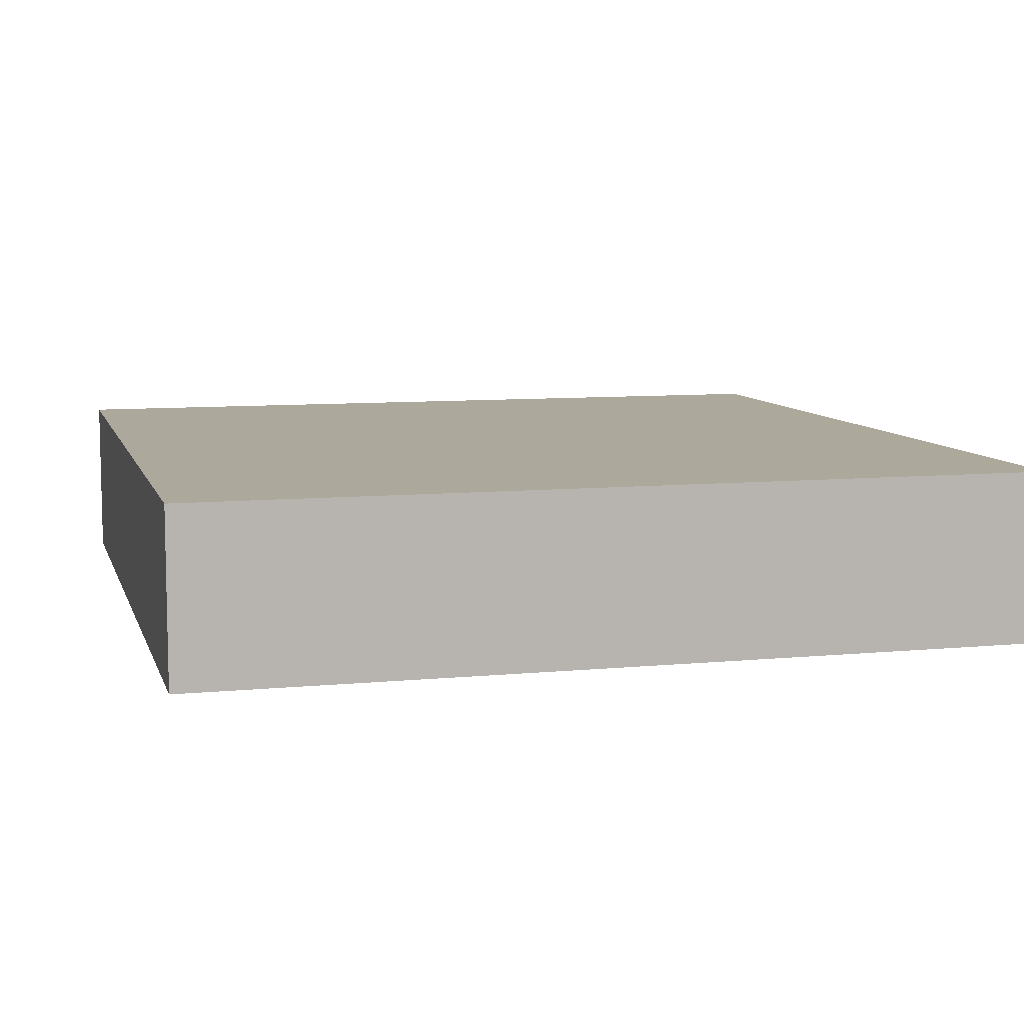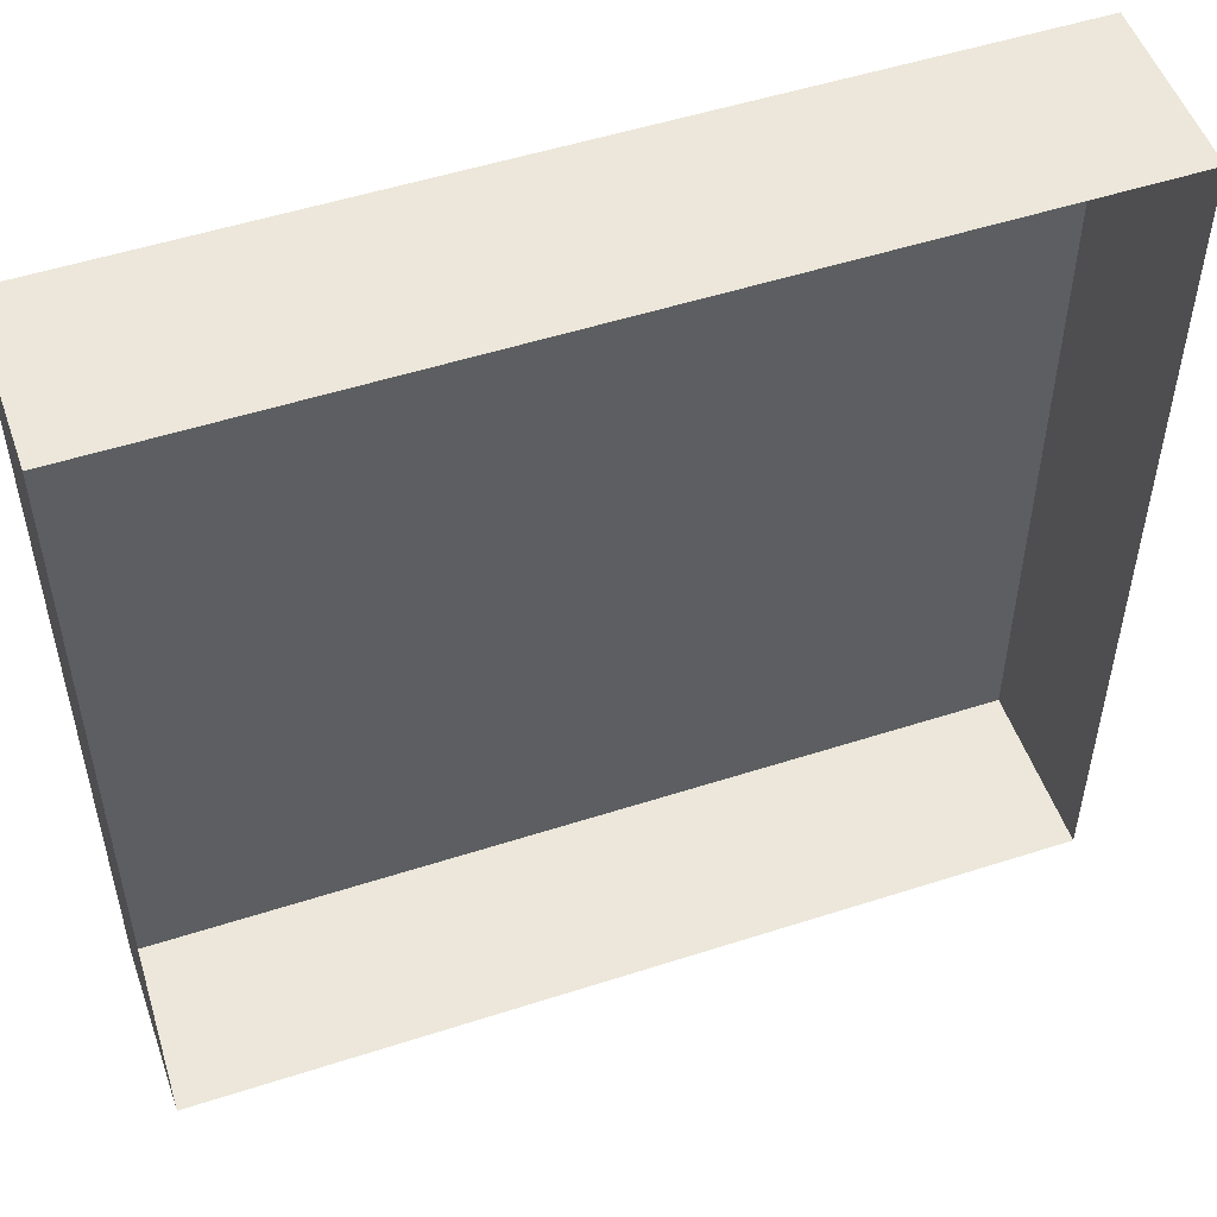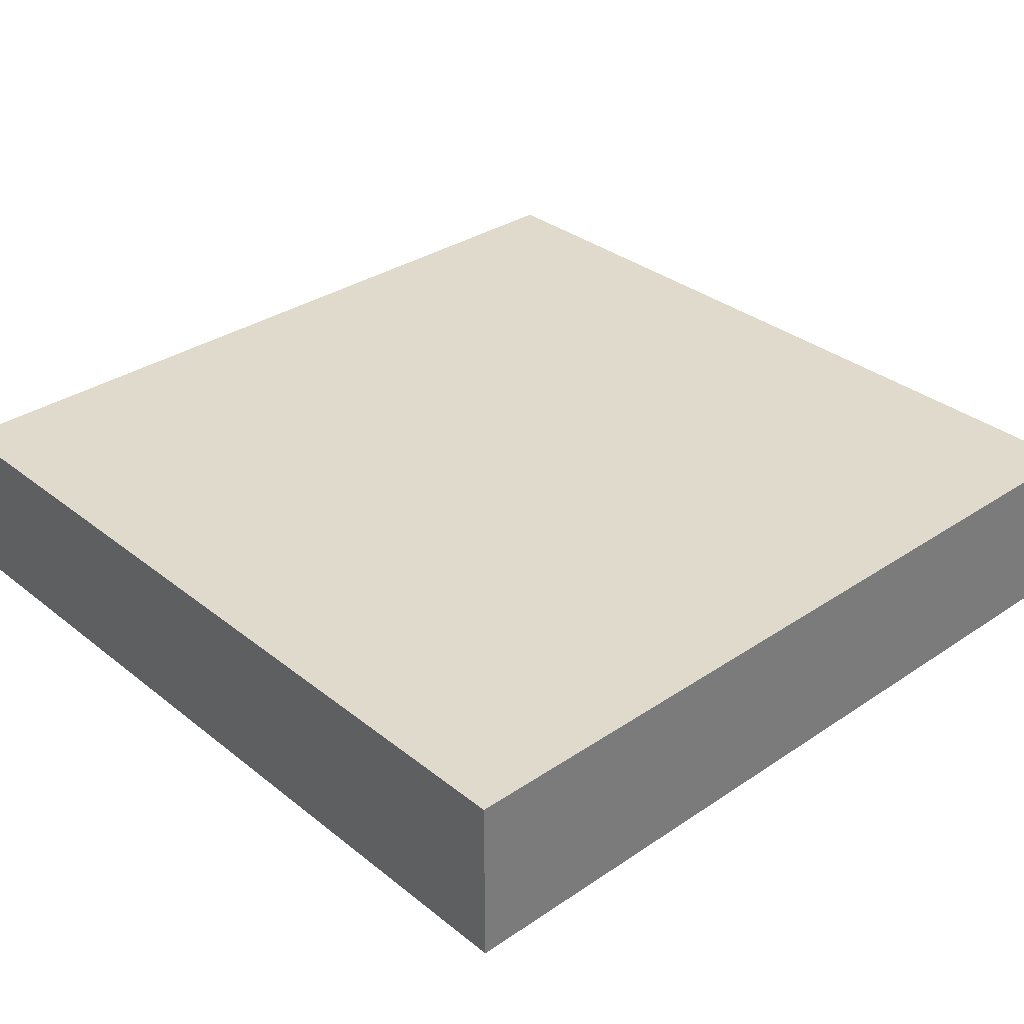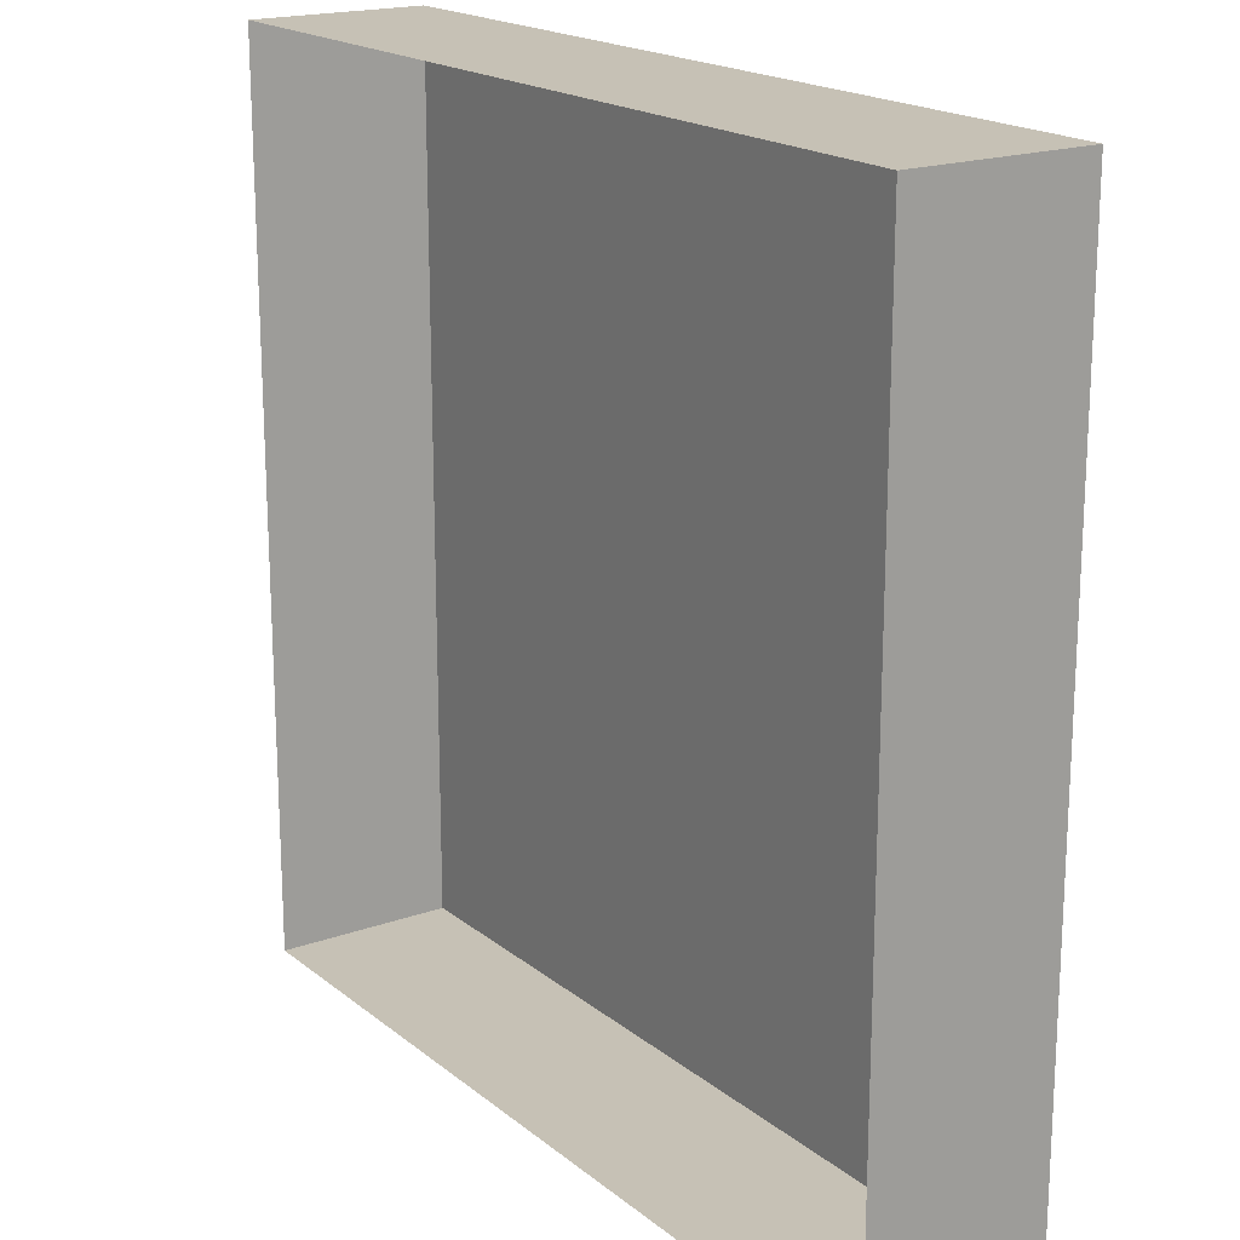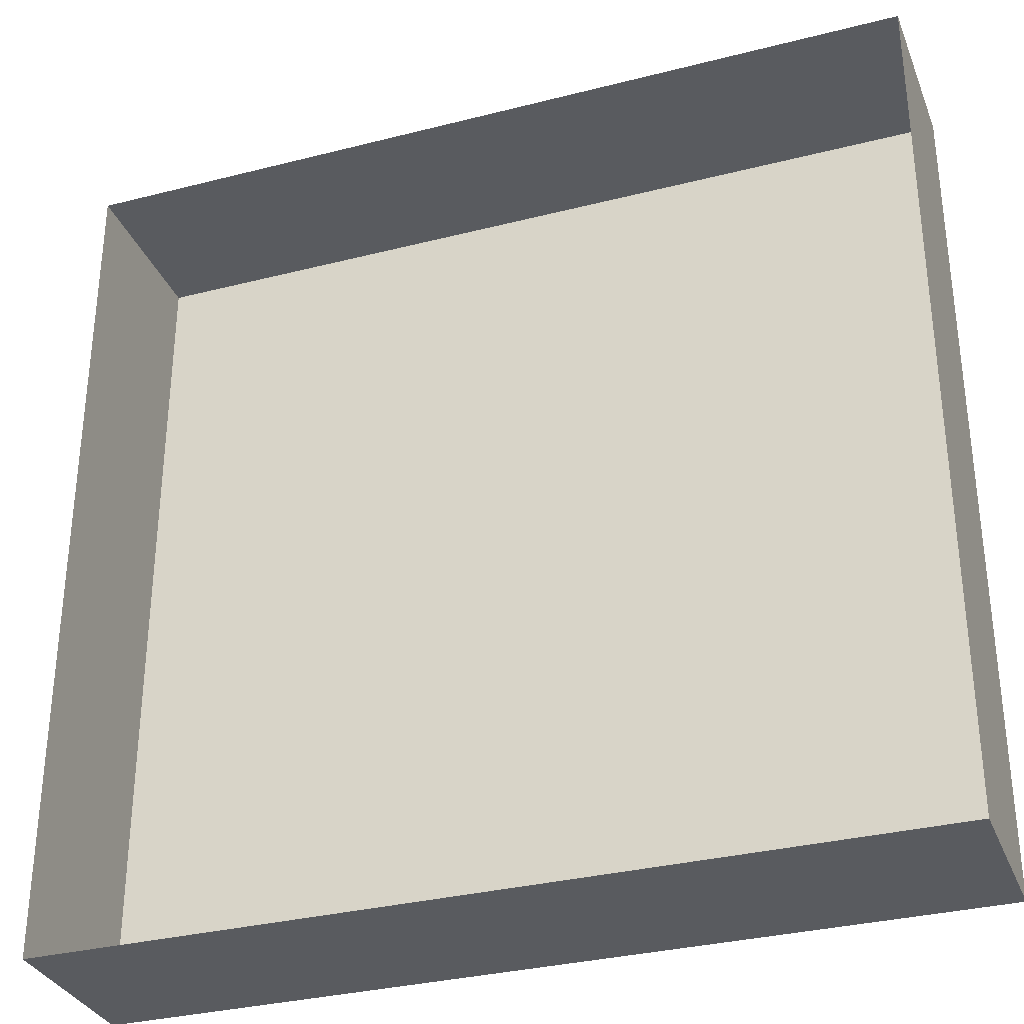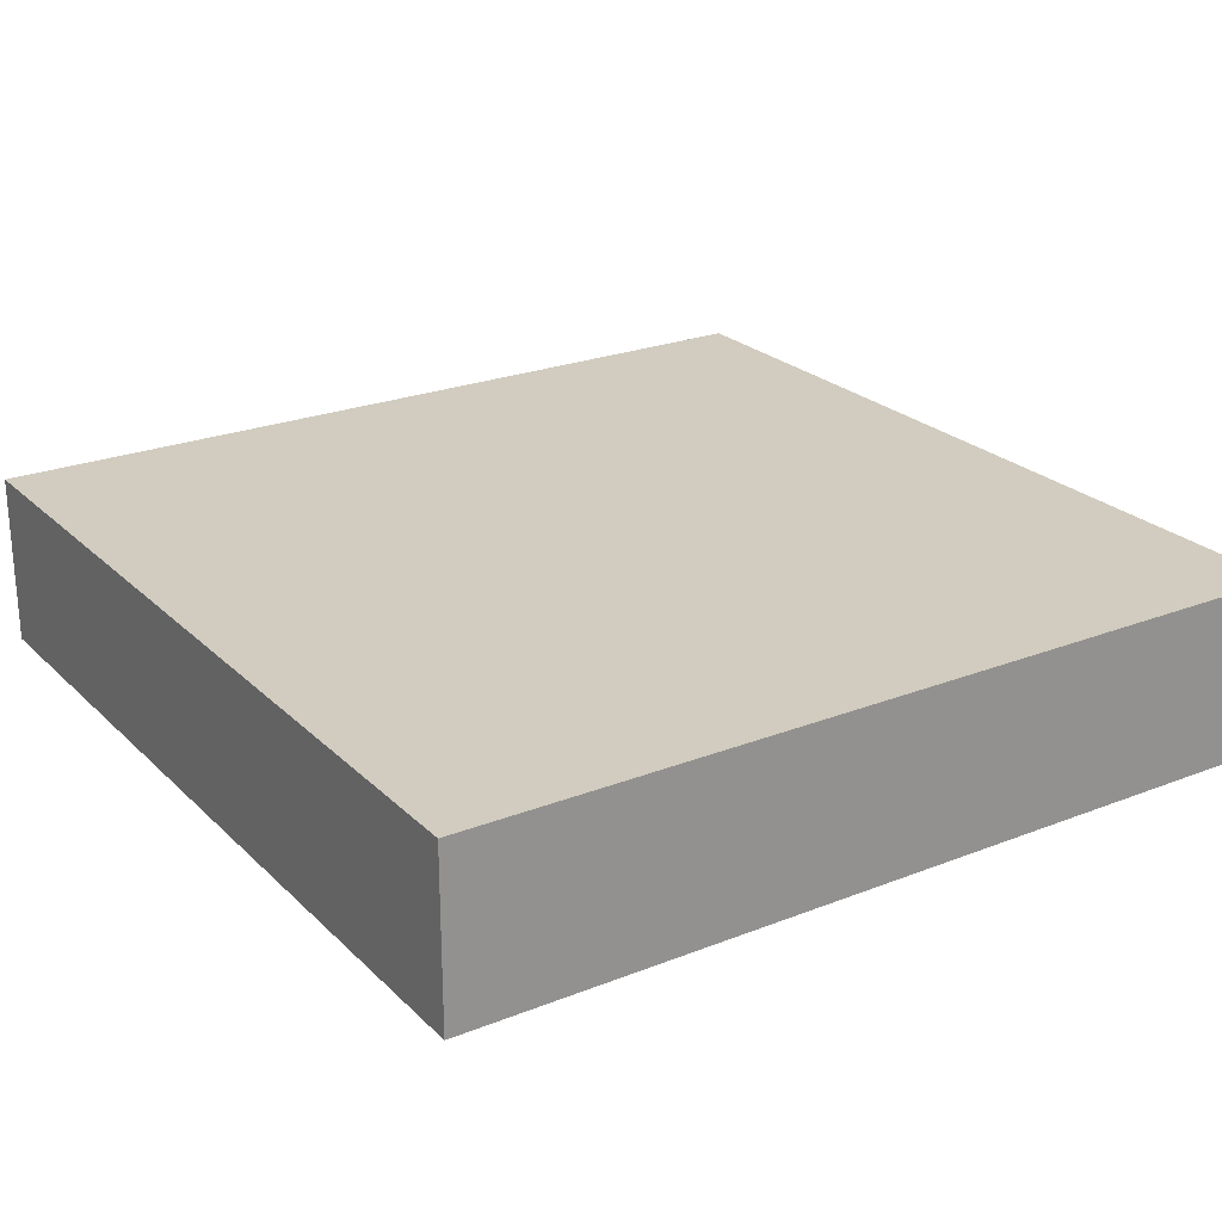
<metadata>
{"format":"obj","ext":"obj","renderer":"f3d","projection":"perspective","resolution":1024,"background":"white","views":[{"elev":8.5,"azim":-104.8,"up":"+Y"},{"elev":52.1,"azim":-19.2,"up":"+Z"},{"elev":33.0,"azim":-132.7,"up":"+Y"},{"elev":18.7,"azim":55.7,"up":"+Z"},{"elev":-32.5,"azim":19.6,"up":"+Z"},{"elev":24.0,"azim":-123.2,"up":"+Y"}]}
</metadata>
<code>
g tile-plain_concrete
v 15 1.49e-06 -15
v 15 -1.49e-06 15
v -15 -1.49e-06 15
v -15 1.49e-06 -15
v 15 -1.49e-06 15
v 15 -2 15
v -15 -2 15
v -15 -1.49e-06 15
v -15 1.49e-06 -15
v -15 -2 -15
v 15 -2 -15
v 15 1.49e-06 -15
v 15 1.49e-06 -15
v 15 -2 -15
v 15 -2 15
v 15 -1.49e-06 15
v 15 -2 -15
v -15 -2 -15
v -15 -6 -15
v 15 -6 -15
v 15 -2 15
v 15 -6 15
v -15 -6 15
v -15 -2 15
v 15 -2 -15
v 15 -6 -15
v 15 -6 15
v 15 -2 15
v -15 -2 15
v -15 -6 15
v -15 -6 -15
v -15 -2 -15
v -15 -1.49e-06 15
v -15 -2 15
v -15 -2 -15
v -15 1.49e-06 -15
f 2 1 3
f 3 1 4
f 6 5 7
f 7 5 8
f 10 9 11
f 11 9 12
f 14 13 15
f 15 13 16
f 18 17 19
f 19 17 20
f 22 21 23
f 23 21 24
f 26 25 27
f 27 25 28
f 30 29 31
f 31 29 32
f 34 33 35
f 35 33 36

</code>
